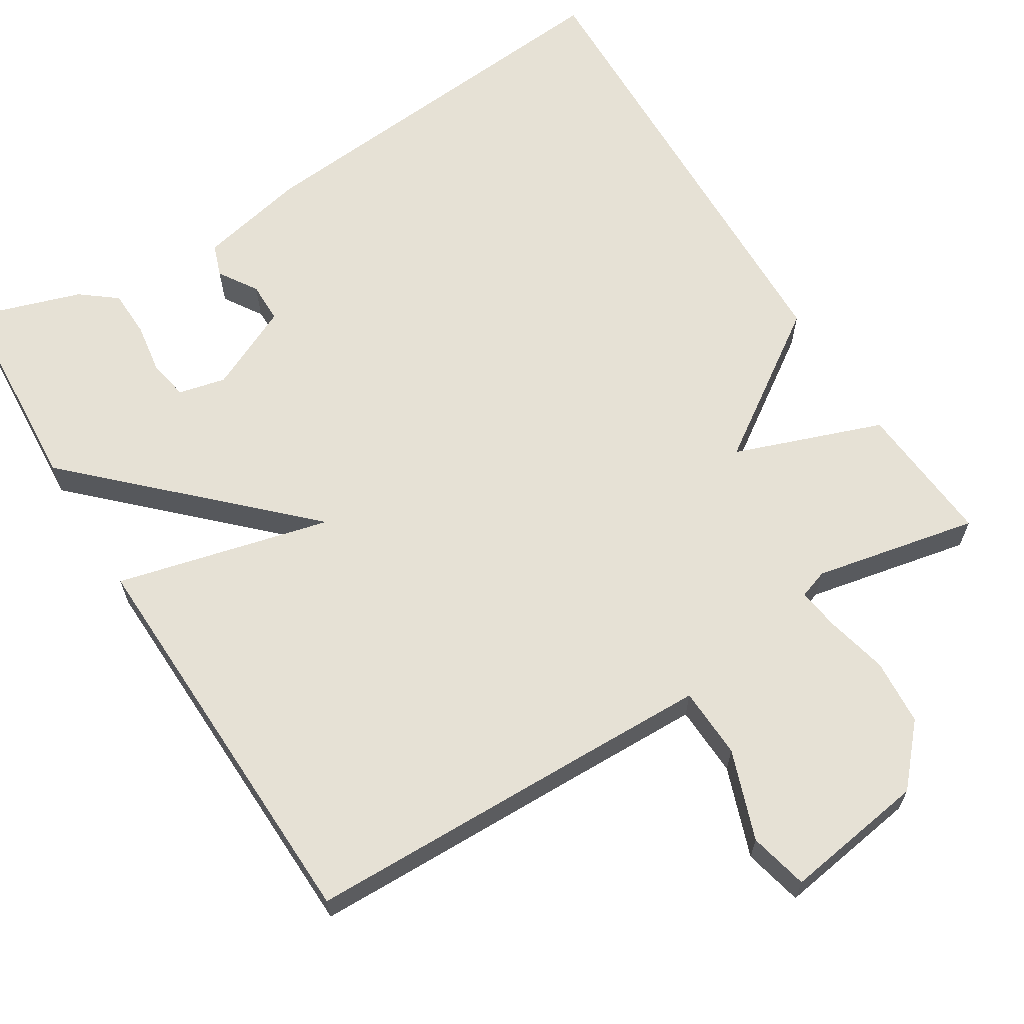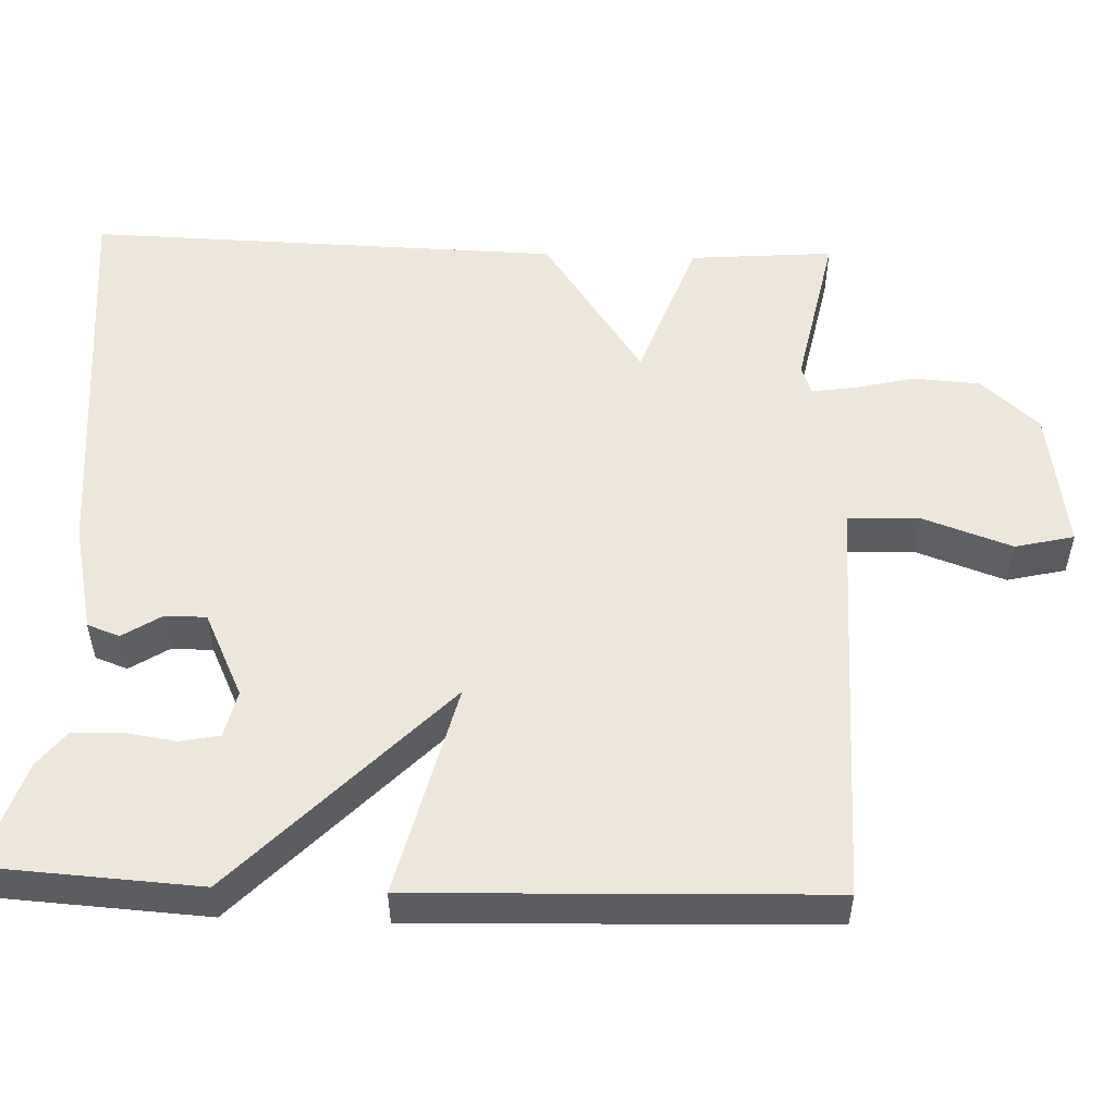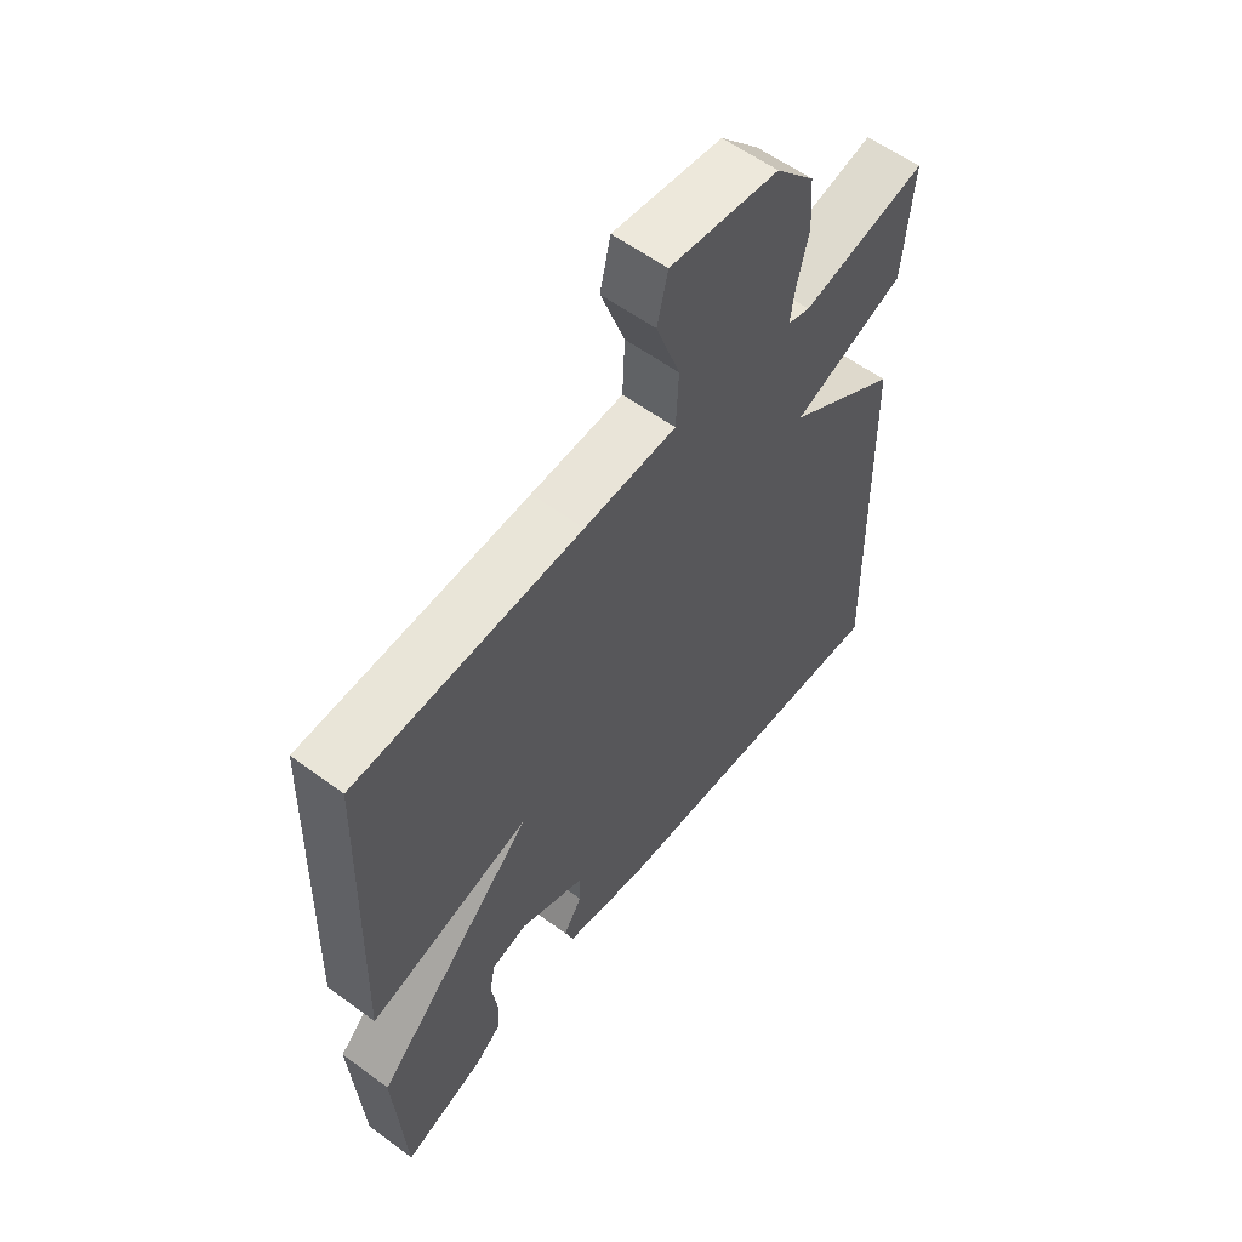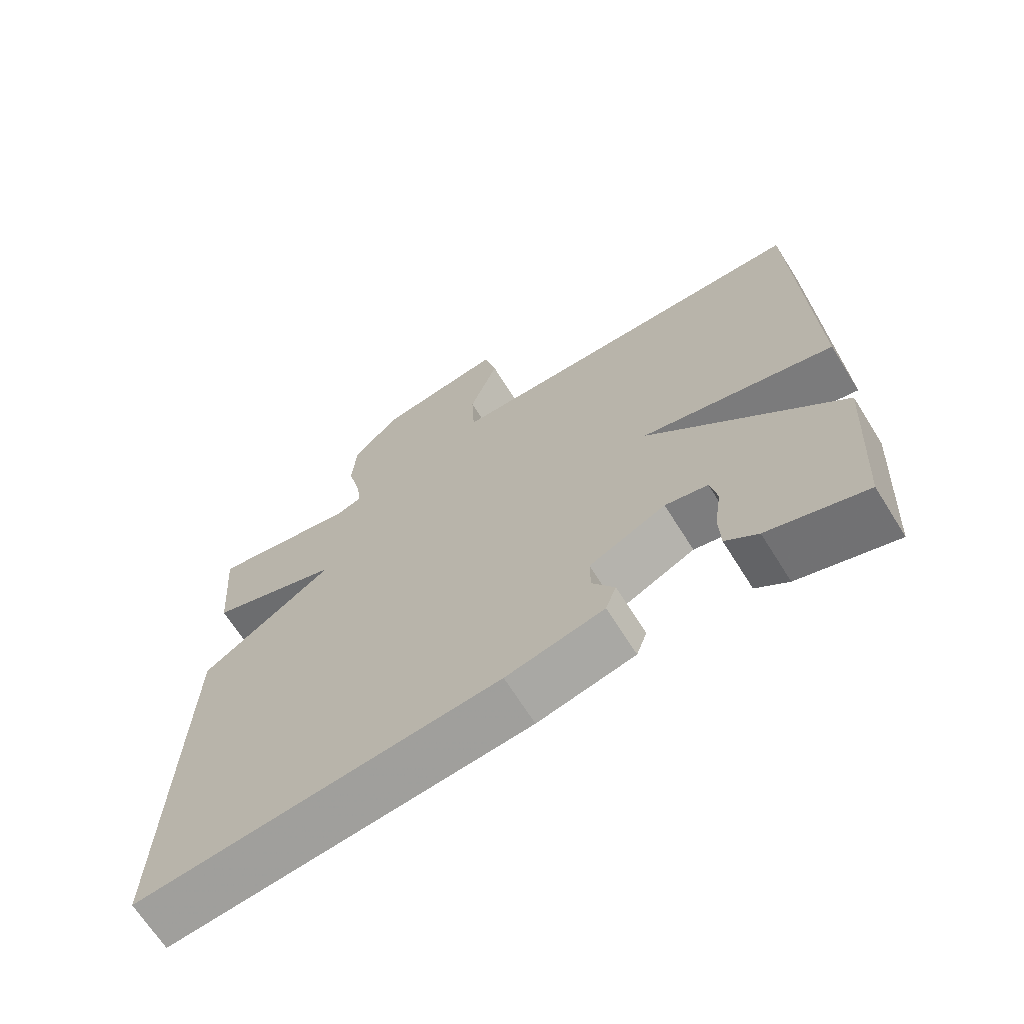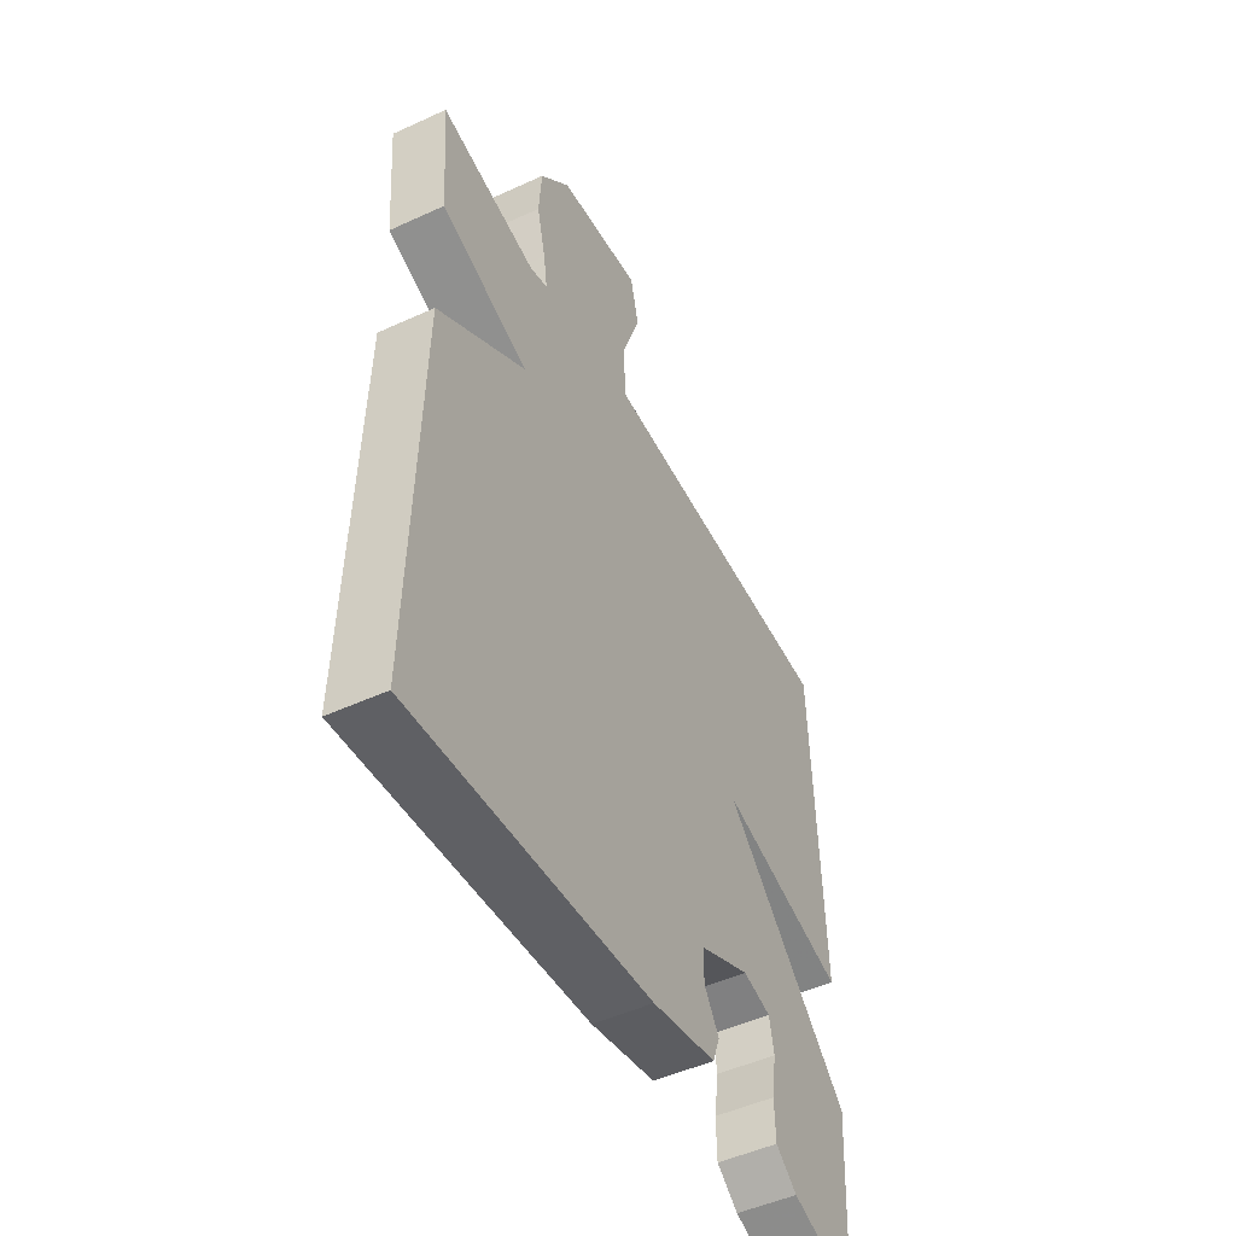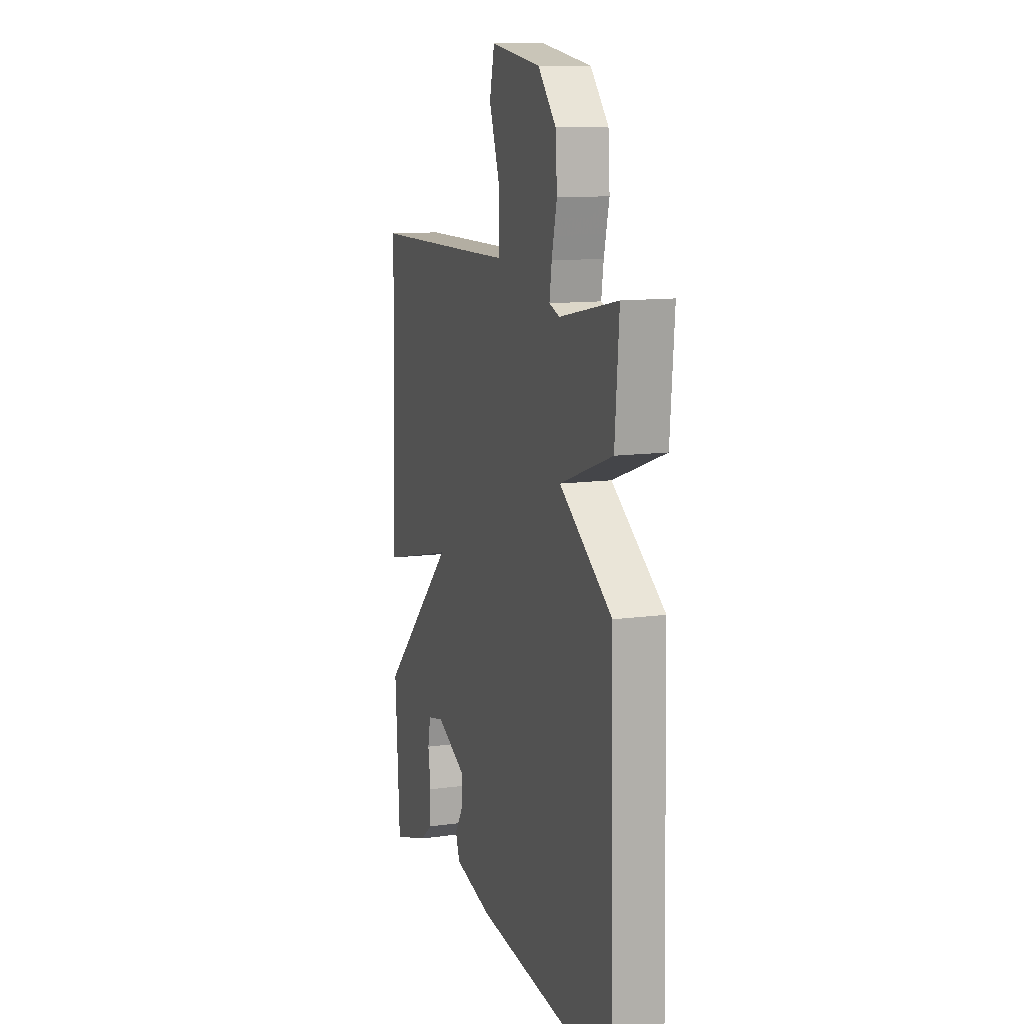
<metadata>
{"format":"obj","ext":"obj","renderer":"f3d","projection":"perspective","resolution":1024,"background":"white","views":[{"elev":64.3,"azim":-31.7,"up":"+Y"},{"elev":52.9,"azim":-87.9,"up":"+Y"},{"elev":58.6,"azim":-52.8,"up":"+Z"},{"elev":-68.0,"azim":-147.9,"up":"+Z"},{"elev":-49.5,"azim":116.9,"up":"+Z"},{"elev":11.7,"azim":71.8,"up":"+Z"}]}
</metadata>
<code>
v -0.5 0.07 0.5
v -0.117 0.07 0.506
v 0.04 0.07 0.509
v 0.044 0.07 0.601
v 0.003 0.07 0.717
v 0.021 0.07 0.793
v 0.205 0.07 0.765
v 0.271 0.07 0.691
v 0.277 0.07 0.605
v 0.258 0.07 0.525
v 0.25 0.07 0.47
v 0.288 0.07 0.457
v 0.5 0.07 0.5
v 0.485 0.07 0.314
v 0.293 0.07 0.245
v 0.485 0.07 0.114
v 0.5 0.07 -0.5
v -0.019 0.07 -0.453
v -0.159 0.07 -0.422
v -0.174 0.07 -0.38
v -0.142 0.07 -0.33
v -0.142 0.07 -0.277
v -0.252 0.07 -0.225
v -0.313 0.07 -0.239
v -0.323 0.07 -0.29
v -0.313 0.07 -0.357
v -0.315 0.07 -0.419
v -0.361 0.07 -0.455
v -0.5 0.07 -0.5
v -0.517 0.07 -0.227
v -0.24 0.07 0.041
v -0.517 0.07 -0.027
v -0.5 0 0.5
v -0.117 0 0.506
v 0.04 0 0.509
v 0.044 0 0.601
v 0.003 0 0.717
v 0.021 0 0.793
v 0.205 0 0.765
v 0.271 0 0.691
v 0.277 0 0.605
v 0.258 0 0.525
v 0.25 0 0.47
v 0.288 0 0.457
v 0.5 0 0.5
v 0.485 0 0.314
v 0.293 0 0.245
v 0.485 0 0.114
v 0.5 0 -0.5
v -0.019 0 -0.453
v -0.159 0 -0.422
v -0.174 0 -0.38
v -0.142 0 -0.33
v -0.142 0 -0.277
v -0.252 0 -0.225
v -0.313 0 -0.239
v -0.323 0 -0.29
v -0.313 0 -0.357
v -0.315 0 -0.419
v -0.361 0 -0.455
v -0.5 0 -0.5
v -0.517 0 -0.227
v -0.24 0 0.041
v -0.517 0 -0.027
f 31 32 1 2
f 29 30 31
f 27 28 29
f 26 27 29
f 25 26 29
f 24 25 29
f 24 29 31
f 31 2 3
f 24 31 3
f 23 24 3
f 19 20 21
f 18 19 21
f 17 18 21
f 16 17 21
f 15 16 21
f 15 21 22
f 12 13 14 15
f 22 23 3
f 15 22 3
f 12 15 3
f 11 12 3
f 8 9 10
f 7 8 10
f 6 7 10
f 5 6 10
f 4 5 10
f 3 4 10 11
f 34 33 64 63
f 63 62 61
f 61 60 59
f 61 59 58
f 61 58 57
f 61 57 56
f 63 61 56
f 35 34 63
f 35 63 56
f 35 56 55
f 53 52 51
f 53 51 50
f 53 50 49
f 53 49 48
f 53 48 47
f 54 53 47
f 47 46 45 44
f 35 55 54
f 35 54 47
f 35 47 44
f 35 44 43
f 42 41 40
f 42 40 39
f 42 39 38
f 42 38 37
f 42 37 36
f 43 42 36 35
f 1 33 34 2
f 2 34 35 3
f 3 35 36 4
f 4 36 37 5
f 5 37 38 6
f 6 38 39 7
f 7 39 40 8
f 8 40 41 9
f 9 41 42 10
f 10 42 43 11
f 11 43 44 12
f 12 44 45 13
f 13 45 46 14
f 14 46 47 15
f 15 47 48 16
f 16 48 49 17
f 17 49 50 18
f 18 50 51 19
f 19 51 52 20
f 20 52 53 21
f 21 53 54 22
f 22 54 55 23
f 23 55 56 24
f 24 56 57 25
f 25 57 58 26
f 26 58 59 27
f 27 59 60 28
f 28 60 61 29
f 29 61 62 30
f 30 62 63 31
f 31 63 64 32
f 32 64 33 1

</code>
